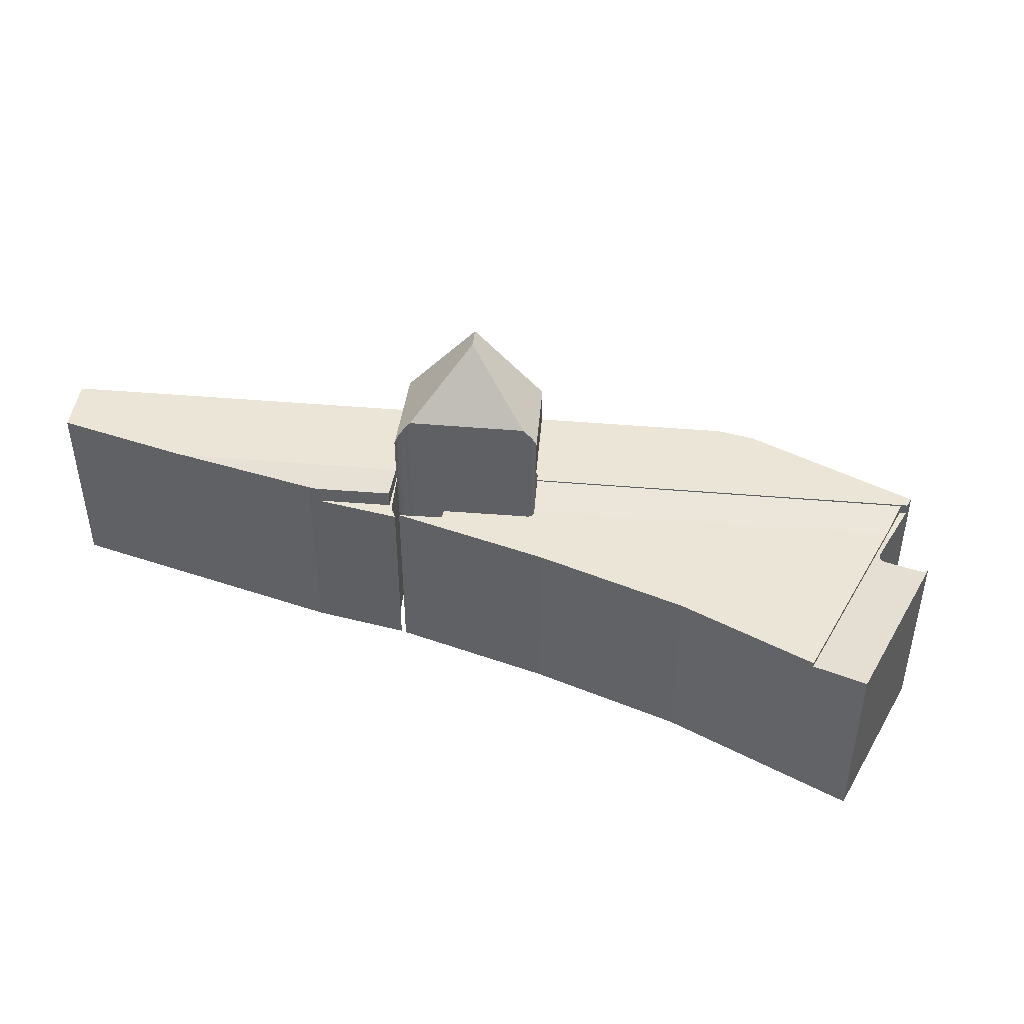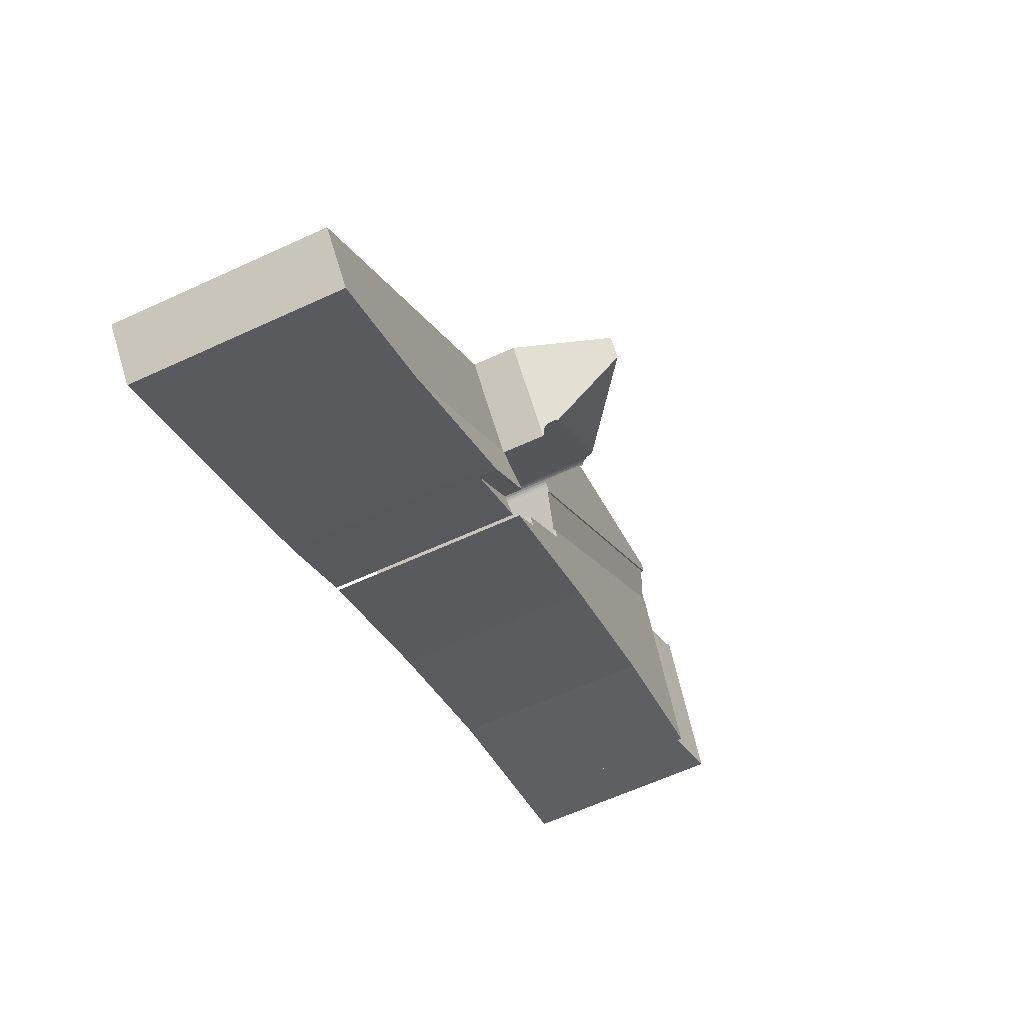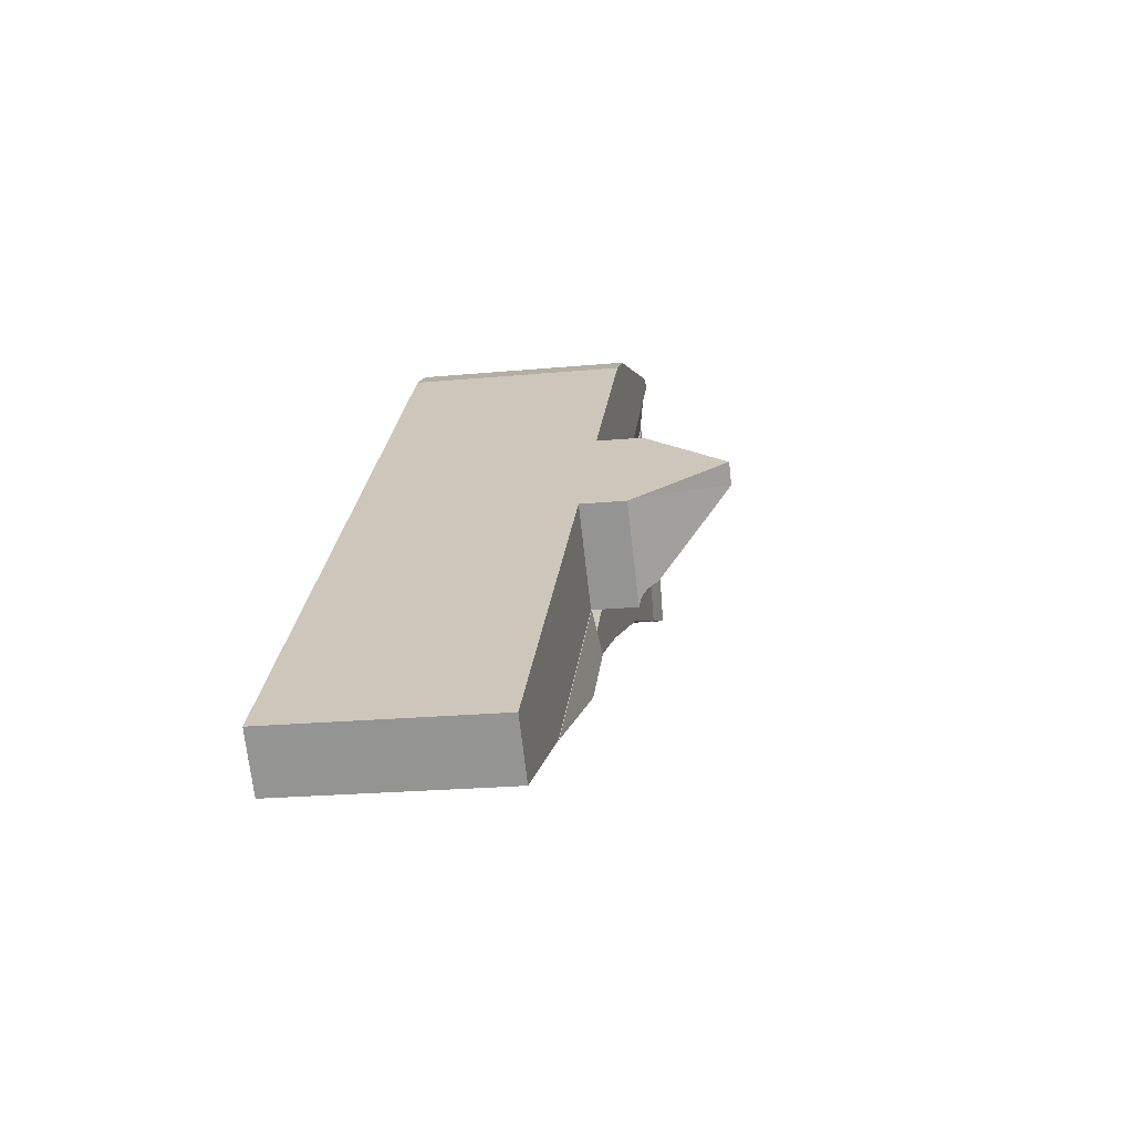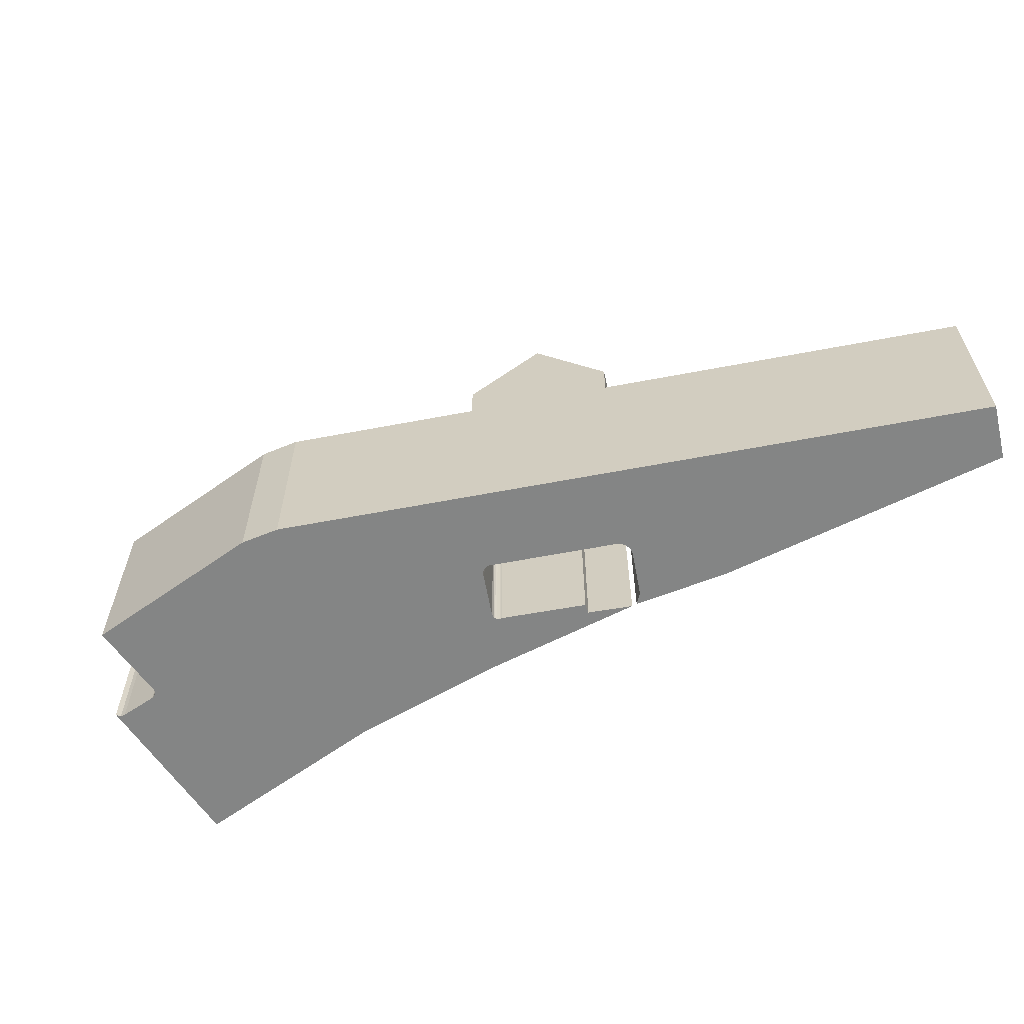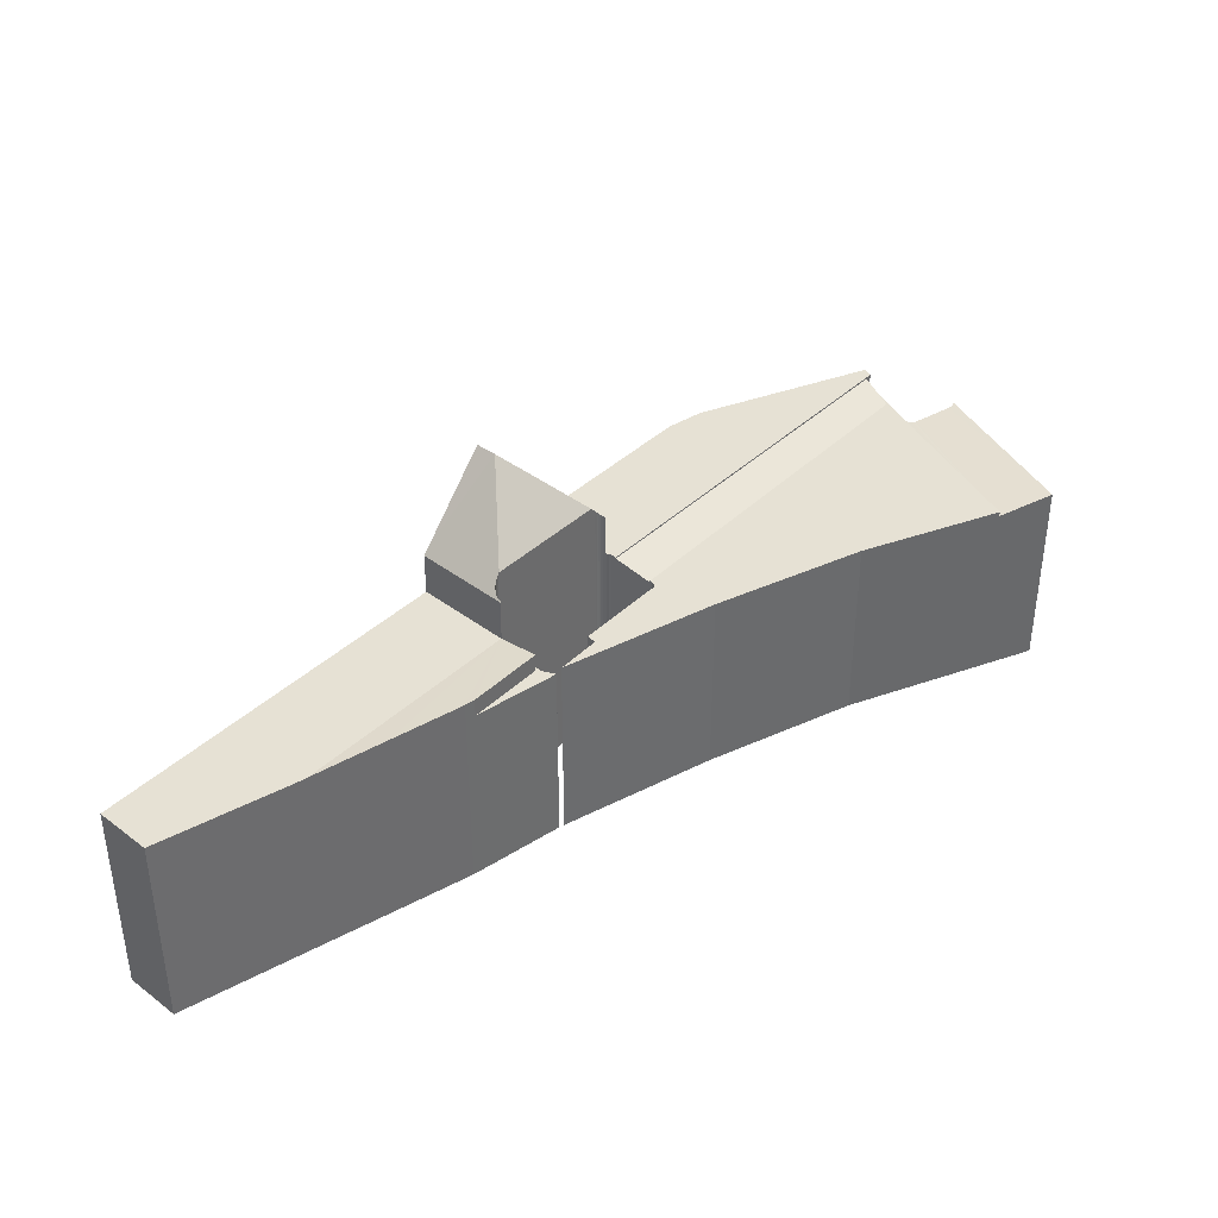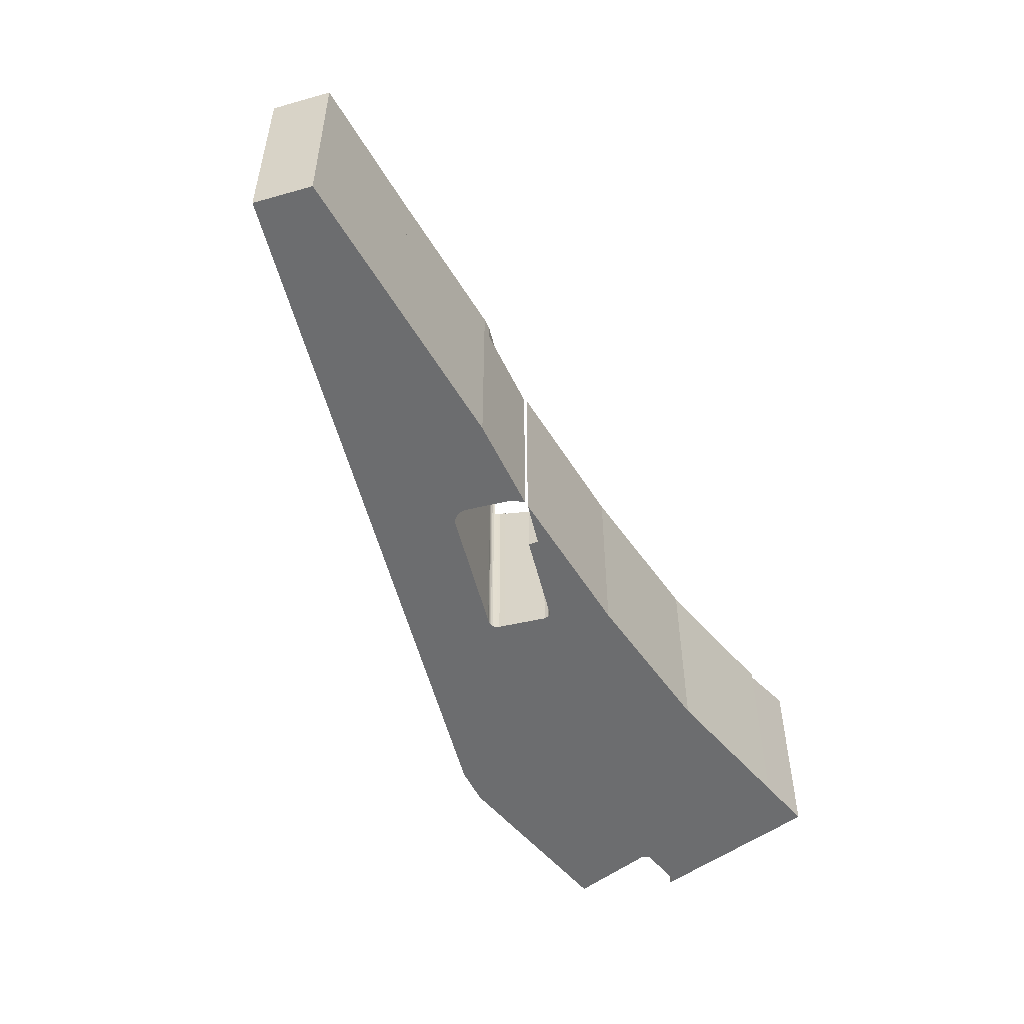
<metadata>
{"format":"obj","ext":"obj","renderer":"f3d","projection":"perspective","resolution":1024,"background":"white","views":[{"elev":45.8,"azim":-128.9,"up":"+Y"},{"elev":-62.2,"azim":115.1,"up":"+Z"},{"elev":-21.7,"azim":99.5,"up":"+Z"},{"elev":-61.6,"azim":56.5,"up":"+Y"},{"elev":39.3,"azim":176.3,"up":"+Y"},{"elev":-53.9,"azim":149.9,"up":"+Y"}]}
</metadata>
<code>
v  20.87 10.09 -5.449
v  7.86 10.45 10.89
v  22.43 10.47 -3.956
v  7.019 10.1 8.878
v  7.86 -6.668e-16 10.89
v  7.019 -5.436e-16 8.878
v  22.43 2.422e-16 -3.956
v  20.87 3.337e-16 -5.449
v  28.13 17.09 -4.09
v  28.94 17.09 -3.276
v  31.45 13.11 -5.838
v  26.42 13.11 -0.715
v  28.18 12.8 -9.747
v  28.22 12.8 -9.706
v  28.18 12.76 -9.809
v  31.67 12.76 -6.064
v  28.29 12.83 -9.585
v  28.34 12.89 -9.455
v  28.37 12.97 -9.317
v  28.38 13.07 -9.177
v  28.36 13.17 -9.057
v  28.34 13.28 -8.94
v  28.29 13.4 -8.828
v  28.23 13.53 -8.724
v  28.17 13.62 -8.662
v  23.62 13.62 -4.04
v  26.2 12.76 -0.489
v  23.01 12.81 -3.612
v  22.93 12.76 -3.619
v  23.13 12.92 -3.63
v  23.24 13.04 -3.675
v  23.34 13.17 -3.744
v  23.42 13.3 -3.834
v  26.2 2.994e-17 -0.489
v  31.45 3.575e-16 -5.838
v  31.67 3.713e-16 -6.064
v  26.42 4.378e-17 -0.715
v  28.94 2.006e-16 -3.276
v  28.18 6.006e-16 -9.809
v  28.18 5.968e-16 -9.747
v  28.34 5.79e-16 -9.455
v  28.29 5.869e-16 -9.585
v  28.37 5.705e-16 -9.317
v  28.38 5.619e-16 -9.177
v  28.36 5.546e-16 -9.057
v  28.34 5.474e-16 -8.94
v  28.29 5.406e-16 -8.828
v  28.22 5.943e-16 -9.706
v  22.93 2.216e-16 -3.619
v  28.23 5.342e-16 -8.724
v  28.17 5.304e-16 -8.662
v  23.62 2.474e-16 -4.04
v  23.42 2.348e-16 -3.834
v  23.34 2.293e-16 -3.744
v  23.24 2.25e-16 -3.675
v  23.13 2.223e-16 -3.63
v  23.01 2.212e-16 -3.612
v  43.65 10.56 -22.59
v  38.95 10.56 -13.48
v  45.72 10.56 -20.37
v  36.91 10.56 -18.71
v  28.18 10.56 -9.809
v  31.67 10.56 -6.064
v  38.95 8.253e-16 -13.48
v  45.72 1.247e-15 -20.37
v  43.65 1.383e-15 -22.59
v  36.91 1.146e-15 -18.71
v  33.33 10.73 -16.64
v  28.18 10.59 -9.809
v  36.91 10.59 -18.71
v  29.96 10.86 -14.7
v  29.52 10.87 -14.39
v  26.66 10.87 -11.43
v  26.66 7.001e-16 -11.43
v  29.96 9e-16 -14.7
v  33.33 1.019e-15 -16.64
v  29.52 8.813e-16 -14.39
v  6.827 9.922 9.076
v  7.86 9.922 10.89
v  7.019 9.922 8.878
v  7.62 9.922 11.13
v  6.827 -5.557e-16 9.076
v  7.62 -6.818e-16 11.13
v  7.019 10.18 8.878
v  10.28 10.18 -3.757
v  2.864 10.18 -1.047
v  20.87 10.18 -5.449
v  17.88 10.18 -7.431
v  20.8 10.18 -5.518
v  18.55 10.18 -7.805
v  20.7 10.18 -5.697
v  24.12 10.18 -9.448
v  23.81 10.18 -9.861
v  20.9 10.18 -6.112
v  25.12 10.18 -11.26
v  25.46 10.18 -11.62
v  20.78 10.18 -6.024
v  20.71 10.18 -5.9
v  20.69 10.18 -5.799
v  20.84 10.18 -6.073
v  20.84 3.719e-16 -6.073
v  20.9 3.743e-16 -6.112
v  24.12 5.785e-16 -9.448
v  23.81 6.038e-16 -9.861
v  25.46 7.116e-16 -11.62
v  25.12 6.895e-16 -11.26
v  20.71 3.613e-16 -5.9
v  20.78 3.689e-16 -6.024
v  20.8 3.379e-16 -5.518
v  20.7 3.488e-16 -5.697
v  17.88 4.55e-16 -7.431
v  18.55 4.779e-16 -7.805
v  10.28 2.301e-16 -3.757
v  2.864 6.411e-17 -1.047
v  20.69 3.551e-16 -5.799
v  7.819 10.54 11.65
v  7.86 10.54 10.89
v  7.62 10.54 11.13
v  8.13 10.54 11.53
v  22.43 10.54 -3.956
v  17.17 10.54 8.115
v  18.88 10.54 6.97
v  22.66 10.54 -3.733
v  26.2 10.54 -0.489
v  22.76 10.54 -3.664
v  22.88 10.54 -3.623
v  22.93 10.54 -3.619
v  17.17 -4.969e-16 8.115
v  18.88 -4.268e-16 6.97
v  22.76 2.244e-16 -3.664
v  22.66 2.286e-16 -3.733
v  22.88 2.218e-16 -3.623
v  7.819 -7.134e-16 11.65
v  8.13 -7.062e-16 11.53
v  3.566 10.36 8.518
v  3.611 10.34 8.228
v  0.227 10.36 0.542
v  3.857 10.29 8.104
v  5.695 10.01 7.354
v  0 10.36 6.342e-16
v  2.864 9.922 -1.047
v  5.776 10 7.337
v  5.87 9.988 7.335
v  5.962 9.977 7.352
v  6.08 9.964 7.403
v  6.18 9.955 7.484
v  6.255 9.951 7.588
v  6.827 9.958 9.076
v  6.3 9.952 7.708
v  6.3 -4.72e-16 7.708
v  6.255 -4.646e-16 7.588
v  3.611 -5.038e-16 8.228
v  3.857 -4.962e-16 8.104
v  0 0 0
v  3.566 -5.216e-16 8.518
v  0.227 -3.319e-17 0.542
v  5.962 -4.502e-16 7.352
v  6.08 -4.533e-16 7.403
v  6.18 -4.583e-16 7.484
v  5.695 -4.503e-16 7.354
v  5.776 -4.493e-16 7.337
v  5.87 -4.491e-16 7.335
v  25.7 9.922 -11.75
v  26.66 9.922 -11.43
v  29.52 9.922 -14.39
v  26.37 9.922 -11.5
v  25.9 9.922 -11.68
v  28.14 9.922 -9.777
v  28.18 9.922 -9.809
v  26.37 7.039e-16 -11.5
v  28.14 5.987e-16 -9.777
v  25.7 7.197e-16 -11.75
v  25.9 7.15e-16 -11.68
g defaultobject
f 1 2 3
f 2 1 4
f 4 5 2
f 5 4 6
f 2 7 3
f 7 2 5
f 7 1 3
f 1 7 8
f 1 6 4
f 6 1 8
f 6 7 5
f 7 6 8
f 9 10 11
f 9 12 10
f 13 14 15
f 16 15 14
f 17 16 14
f 18 16 17
f 19 16 18
f 20 16 19
f 21 16 20
f 22 16 21
f 23 16 22
f 24 16 23
f 25 16 24
f 9 16 25
f 11 16 9
f 9 25 26
f 27 28 29
f 28 27 30
f 30 27 31
f 31 27 32
f 32 27 33
f 33 27 26
f 26 27 9
f 9 27 12
f 12 11 10
f 11 12 27
f 11 27 34
f 11 34 16
f 16 34 35
f 16 35 36
f 35 34 37
f 35 37 38
f 36 15 16
f 15 36 39
f 15 40 13
f 40 15 39
f 17 41 18
f 41 17 42
f 18 43 19
f 43 18 41
f 19 44 20
f 44 19 43
f 20 45 21
f 45 20 44
f 21 46 22
f 46 21 45
f 22 47 23
f 47 22 46
f 40 14 13
f 14 40 48
f 14 42 17
f 42 14 48
f 49 27 29
f 27 49 34
f 23 50 24
f 50 23 47
f 24 26 25
f 26 24 50
f 26 50 33
f 33 50 51
f 33 51 52
f 33 52 53
f 53 32 33
f 32 53 54
f 54 31 32
f 31 54 55
f 55 30 31
f 30 55 56
f 56 28 30
f 28 56 57
f 57 29 28
f 29 57 49
f 36 48 39
f 40 39 48
f 42 48 36
f 41 42 36
f 43 41 36
f 44 43 36
f 45 44 36
f 46 45 36
f 47 46 36
f 50 47 36
f 35 50 36
f 51 50 35
f 52 51 35
f 38 52 35
f 37 52 38
f 53 52 37
f 54 53 37
f 55 54 37
f 56 55 37
f 57 56 37
f 49 57 37
f 34 49 37
f 58 59 60
f 59 58 61
f 59 61 62
f 59 62 63
f 36 59 63
f 59 36 60
f 60 36 64
f 60 64 65
f 65 58 60
f 58 65 66
f 66 61 58
f 61 66 67
f 67 62 61
f 62 67 39
f 39 63 62
f 63 39 36
f 64 66 65
f 66 64 67
f 67 64 36
f 67 36 39
f 68 69 70
f 69 68 71
f 69 71 72
f 69 72 73
f 74 69 73
f 69 74 39
f 39 70 69
f 70 39 67
f 67 68 70
f 68 67 71
f 71 67 75
f 75 67 76
f 71 77 72
f 77 71 75
f 77 73 72
f 73 77 74
f 74 67 39
f 67 74 77
f 67 77 75
f 67 75 76
f 78 79 80
f 79 78 81
f 82 81 78
f 81 82 83
f 83 79 81
f 79 83 5
f 5 80 79
f 80 5 6
f 6 78 80
f 78 6 82
f 82 5 83
f 5 82 6
f 84 85 86
f 85 84 87
f 85 87 88
f 88 87 89
f 88 89 90
f 90 89 91
f 92 93 94
f 90 95 96
f 95 90 93
f 93 90 97
f 97 90 98
f 98 90 99
f 99 90 91
f 93 97 100
f 93 100 94
f 101 94 100
f 94 101 102
f 102 92 94
f 92 102 103
f 104 95 93
f 95 104 96
f 96 104 105
f 105 104 106
f 6 87 84
f 87 6 8
f 107 97 98
f 97 107 108
f 108 100 97
f 100 108 101
f 103 93 92
f 93 103 104
f 8 89 87
f 89 8 109
f 109 91 89
f 91 109 110
f 105 90 96
f 90 105 88
f 88 105 111
f 111 105 112
f 111 85 88
f 85 111 113
f 113 86 85
f 86 113 114
f 114 84 86
f 84 114 6
f 110 99 91
f 99 110 115
f 115 98 99
f 98 115 107
f 113 6 114
f 6 113 8
f 8 113 111
f 8 111 109
f 109 111 112
f 109 112 110
f 112 115 110
f 115 112 107
f 107 112 108
f 108 112 104
f 104 112 106
f 106 112 105
f 108 104 101
f 101 104 102
f 103 102 104
f 116 117 118
f 117 116 119
f 117 119 120
f 120 119 121
f 120 121 122
f 120 122 123
f 123 122 124
f 123 124 125
f 125 124 126
f 126 124 127
f 128 122 121
f 122 128 129
f 129 124 122
f 124 129 34
f 34 127 124
f 127 34 49
f 130 123 125
f 123 130 131
f 131 120 123
f 120 131 7
f 49 126 127
f 126 49 132
f 132 125 126
f 125 132 130
f 7 117 120
f 117 7 5
f 117 5 118
f 118 5 83
f 83 116 118
f 116 83 133
f 119 128 121
f 128 119 116
f 128 116 134
f 134 116 133
f 129 49 34
f 49 129 132
f 132 129 130
f 130 129 131
f 131 129 7
f 7 129 5
f 5 129 128
f 5 128 134
f 5 134 83
f 83 134 133
f 135 136 137
f 138 137 136
f 139 137 138
f 140 137 139
f 141 140 139
f 142 141 139
f 143 141 142
f 144 141 143
f 145 141 144
f 146 141 145
f 147 141 146
f 80 141 147
f 148 80 149
f 147 149 80
f 150 147 151
f 147 150 149
f 149 150 82
f 149 82 148
f 82 80 148
f 80 82 6
f 152 138 136
f 138 152 153
f 6 141 80
f 141 6 114
f 141 154 140
f 154 141 114
f 154 137 140
f 137 154 135
f 135 154 155
f 155 154 156
f 157 145 144
f 145 157 158
f 158 146 145
f 146 158 159
f 159 147 146
f 147 159 151
f 155 136 135
f 136 155 152
f 153 139 138
f 139 153 160
f 160 142 139
f 142 160 161
f 161 143 142
f 143 161 162
f 162 144 143
f 144 162 157
f 114 153 152
f 153 114 160
f 160 114 161
f 161 114 162
f 162 114 157
f 157 114 158
f 158 114 159
f 159 114 151
f 151 114 6
f 151 6 150
f 150 6 82
f 114 156 154
f 156 114 155
f 155 114 152
f 163 164 165
f 164 163 166
f 166 163 167
f 164 168 169
f 168 164 166
f 170 168 166
f 168 170 171
f 171 169 168
f 169 171 39
f 74 165 164
f 165 74 77
f 39 164 169
f 164 39 74
f 77 163 165
f 163 77 172
f 167 170 166
f 170 167 163
f 170 163 173
f 173 163 172
f 171 74 39
f 74 171 170
f 74 172 77
f 172 74 170
f 172 170 173

</code>
